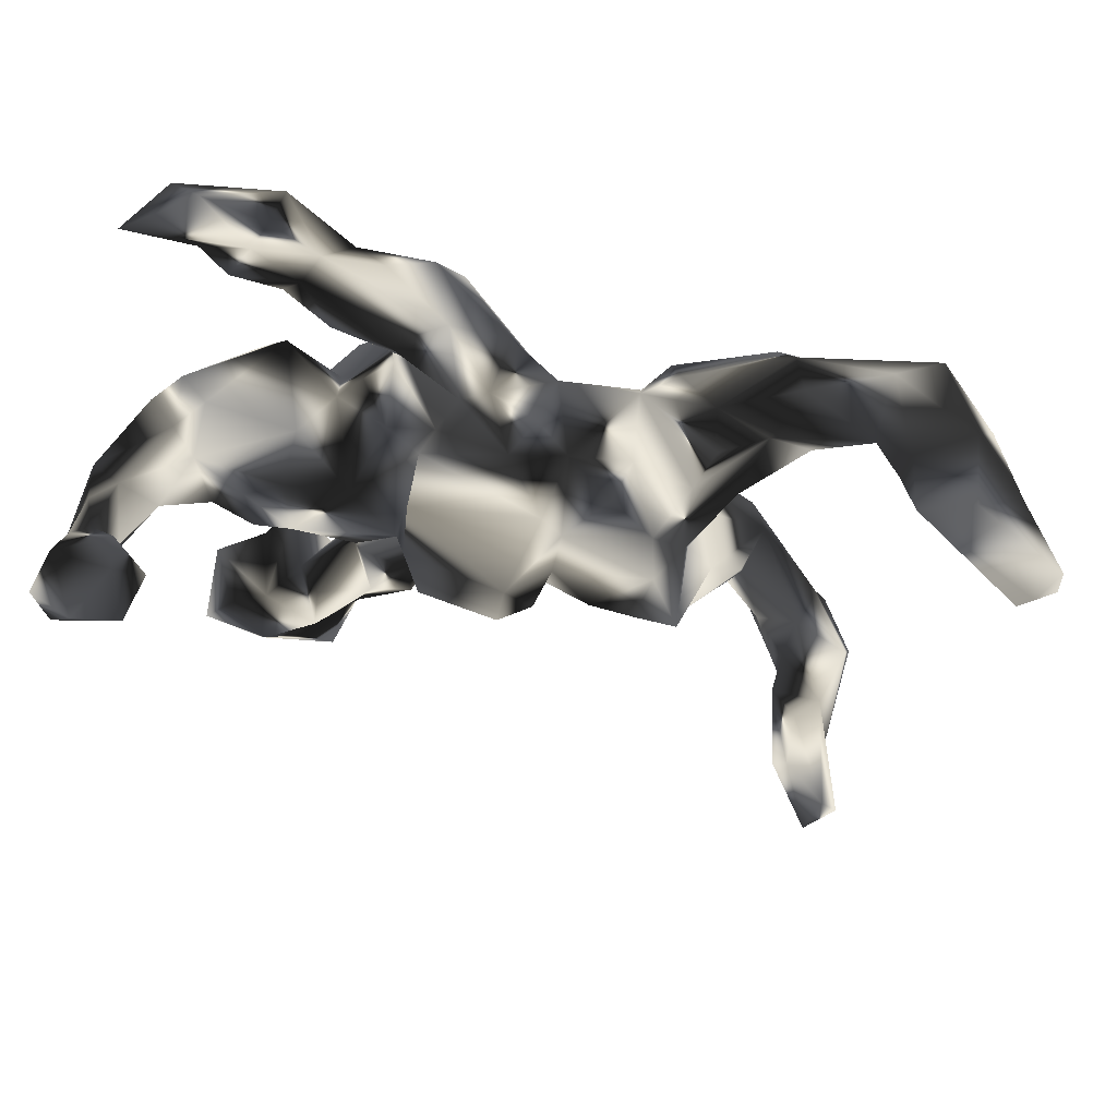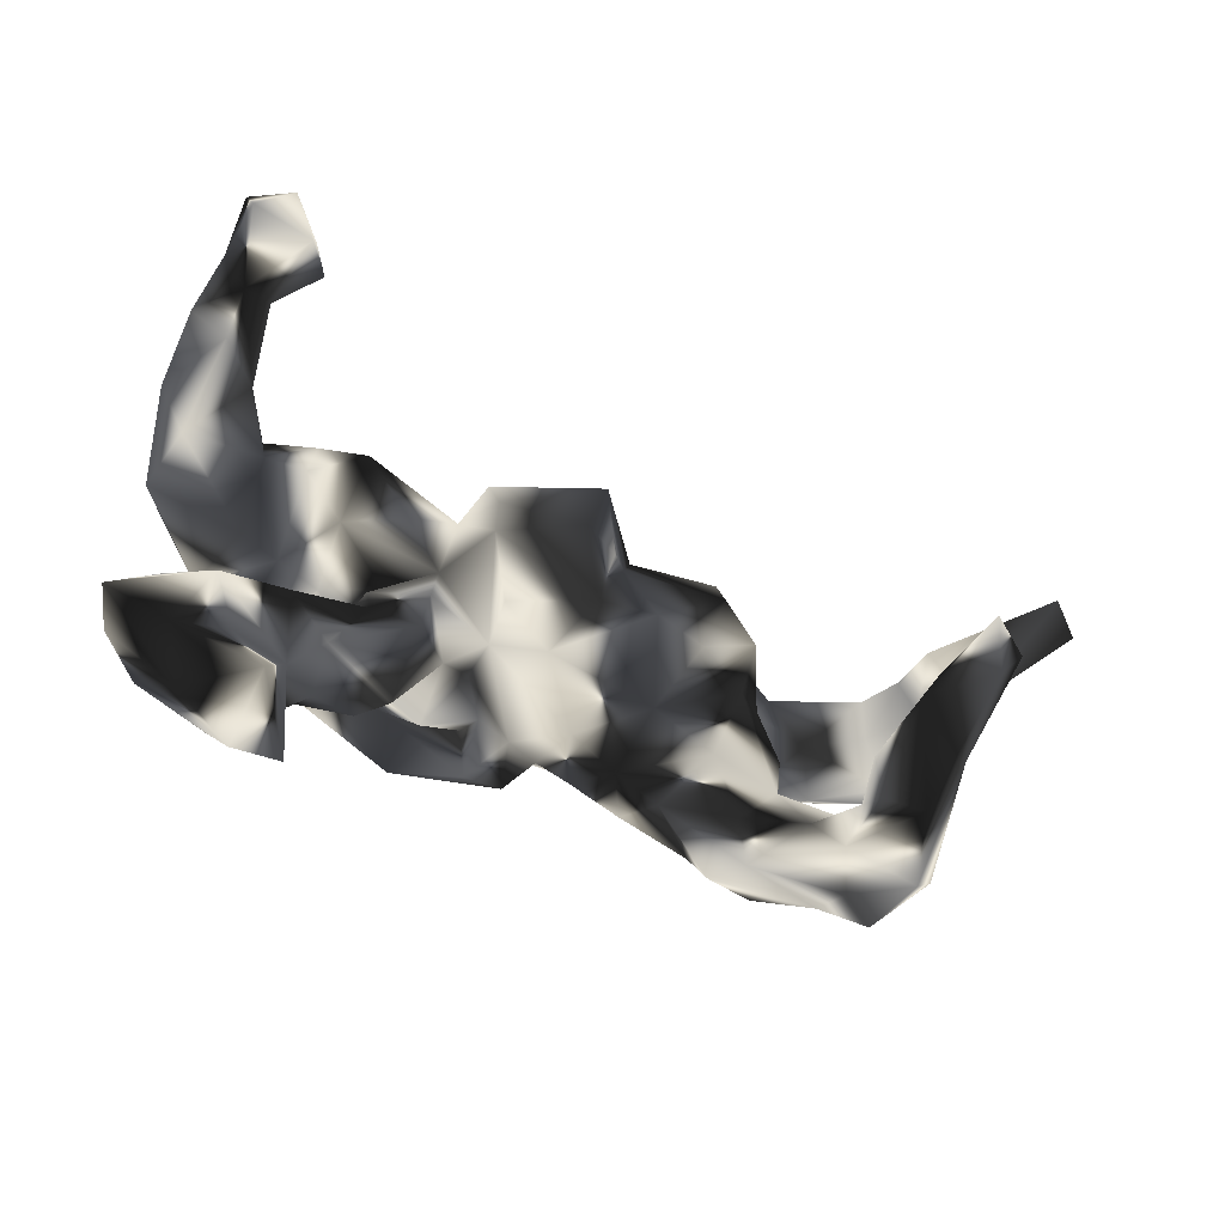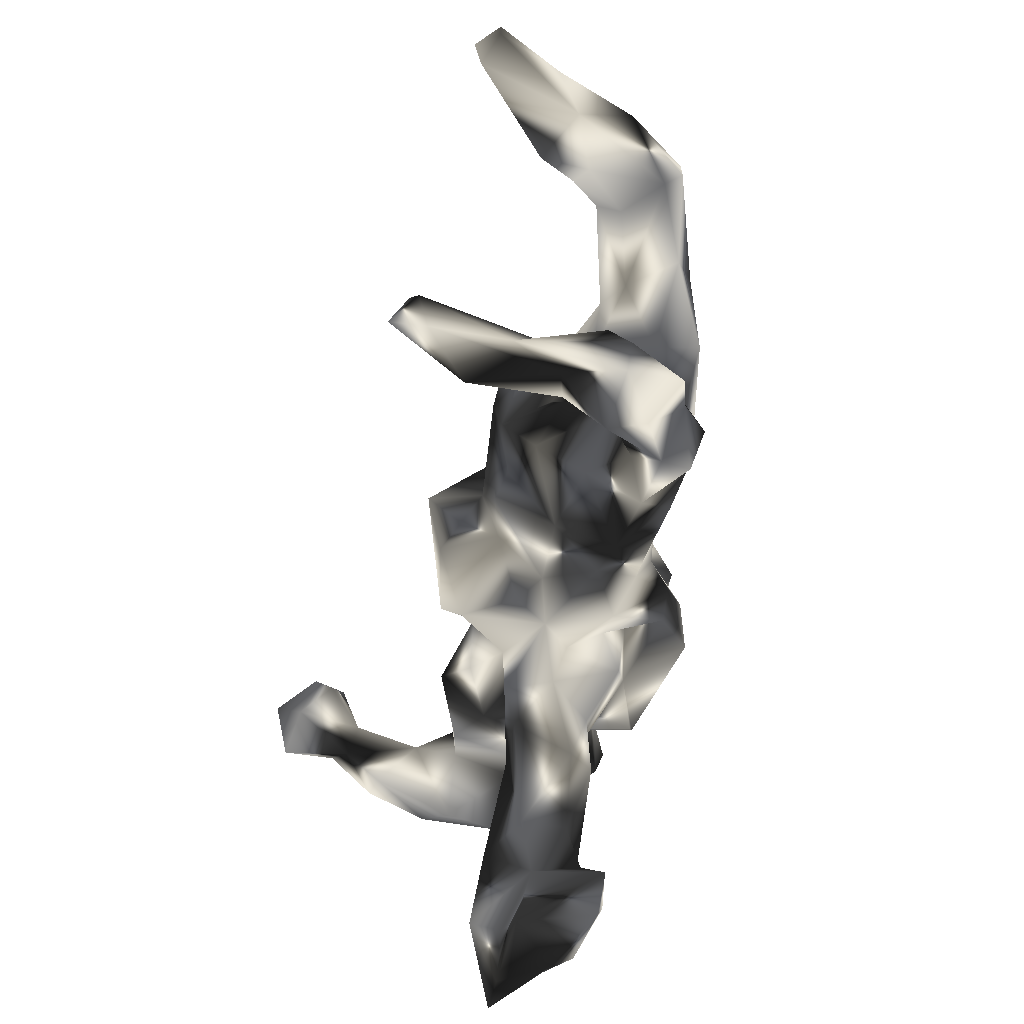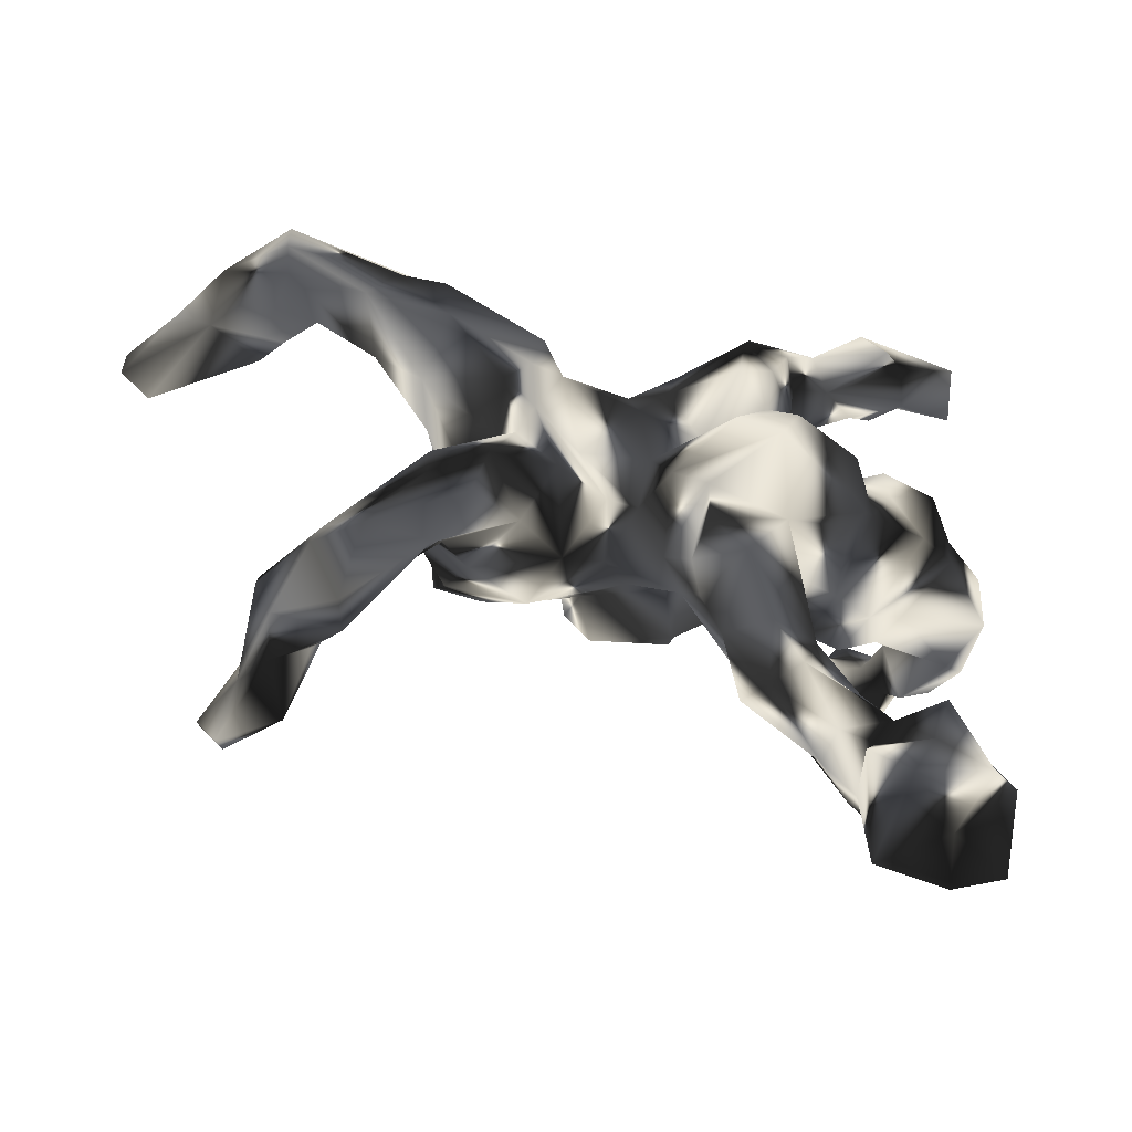
<metadata>
{"format":"obj","ext":"obj","renderer":"f3d","projection":"perspective","resolution":1024,"background":"white","views":[{"elev":61.8,"azim":7.7,"up":"+Y"},{"elev":-75.4,"azim":-22.1,"up":"+Y"},{"elev":-63.8,"azim":79.9,"up":"+Y"},{"elev":-52.6,"azim":158.6,"up":"+Y"}]}
</metadata>
<code>
v 0.7901 0.3565 0.2362
v 0.7916 0.3048 0.2364
v 0.7352 0.3463 0.1266
v 0.6662 0.3608 0.03769
v 0.7388 0.2939 0.26
v 0.7555 0.3447 0.2746
v 0.5651 -0.3569 0.3118
v 0.6948 0.2962 -0.005588
v 0.5161 -0.354 0.3495
v 0.6075 0.2355 -0.07433
v 0.5401 -0.309 0.3236
v 0.6692 0.3813 0.1606
v 0.6871 0.2813 0.08537
v 0.5418 -0.4121 0.1721
v 0.619 0.312 -0.1042
v 0.5385 -0.4033 0.2934
v 0.5955 0.3005 0.1328
v 0.5671 -0.4082 0.005115
v 0.6064 0.2452 0.05358
v 0.5417 -0.4545 0.008707
v 0.5585 -0.3537 0.03581
v 0.4608 -0.398 0.2281
v 0.4804 -0.3446 0.247
v 0.5166 -0.4374 0.09935
v 0.5816 0.3354 0.06735
v 0.5716 0.2802 0.07355
v 0.5204 -0.402 -0.08112
v 0.4648 -0.4463 -0.0376
v 0.524 -0.3489 0.1299
v 0.4849 -0.3179 0.1763
v 0.5486 0.2319 -0.01178
v 0.5314 0.293 0.02525
v 0.4719 -0.3055 0.01468
v 0.4411 -0.4357 0.01818
v 0.4984 -0.3215 -0.0545
v 0.4656 -0.4048 0.086
v 0.4461 -0.3521 0.1195
v 0.4566 -0.3516 0.05327
v 0.6201 0.2597 -0.1037
v 0.4955 0.1793 -0.1179
v 0.5476 0.3451 -0.05472
v 0.4511 0.1481 -0.03515
v 0.4582 -0.3513 -0.09955
v 0.4284 0.2831 -0.05132
v 0.4092 -0.3349 0.000113
v 0.4585 0.2088 -0.1474
v 0.4019 -0.1668 -0.07162
v 0.3558 -0.3257 -0.08675
v 0.3898 -0.2662 -0.1501
v 0.3722 -0.1563 0.01263
v 0.3786 -0.1722 -0.1199
v 0.3761 -0.2093 -0.01458
v 0.4111 0.2573 -0.1214
v 0.3874 0.2155 -0.00689
v 0.3507 0.06418 0.005605
v 0.3912 0.0439 -0.08995
v 0.3317 -0.2687 -0.04802
v 0.2832 -0.1789 0.08975
v 0.2992 -0.02309 -0.01111
v 0.3263 -0.09088 0.05028
v 0.3248 -0.2669 -0.1418
v 0.3809 0.1043 -0.1729
v 0.2836 -0.1195 0.1438
v 0.3843 0.2133 -0.1563
v 0.3045 -0.1812 -0.1549
v 0.2878 -0.006393 0.06272
v 0.2742 -0.2282 0.01048
v 0.2845 0.07632 0.1116
v 0.2858 0.1597 0.0586
v 0.2335 -0.2202 -0.0864
v 0.2157 -0.1472 0.1217
v 0.3154 0.1876 0.0105
v 0.2697 -0.02411 -0.08092
v 0.2501 0.1917 -0.1085
v 0.2872 0.01602 -0.1535
v 0.2376 0.1471 0.1412
v 0.2599 -0.08482 -0.1358
v 0.3067 0.2178 -0.04576
v 0.2438 -0.05687 -0.1679
v 0.2547 0.02869 -0.1826
v 0.1611 -0.2387 -0.06012
v 0.1983 0.2273 0.06543
v 0.1737 0.1881 0.1101
v 0.231 0.1294 -0.166
v 0.1634 -0.08115 -0.1332
v 0.1466 -0.1069 0.1308
v 0.1055 0.1081 0.1335
v 0.2436 0.04039 0.1513
v 0.2009 -0.1475 -0.145
v 0.09182 -0.1946 -0.04521
v 0.1757 -0.2298 0.03946
v 0.09187 0.01262 0.1431
v 0.1937 0.2174 -0.05531
v 0.06609 -0.07717 0.1115
v 0.1019 0.1776 0.03954
v 0.06611 -0.04984 0.174
v 0.118 -0.1577 -0.1223
v 0.03351 0.08937 0.2277
v 0.06696 -0.1452 -0.116
v 0.06853 0.1582 -0.09829
v 0.01524 -0.05664 0.2003
v 0.1898 0.09912 -0.1356
v 0.05814 -0.06383 -0.1475
v 0.02679 -0.1244 0.03112
v 0.07412 0.1271 0.1201
v 0.03955 -0.1218 -0.1759
v 0.07233 0.05853 -0.1455
v 0.04974 0.1797 -0.01241
v -0.1067 -0.03605 0.1794
v 0.01774 -0.1989 -0.086
v -0.02927 -0.1742 -0.07945
v 0.01374 0.1593 0.03837
v -0.002291 0.2262 -0.1172
v -0.05017 -0.06684 0.05964
v -0.1244 0.06803 0.1719
v -0.05199 -0.1316 0.01202
v -0.06492 -0.1766 -0.02585
v -0.09783 0.1573 0.009238
v -0.1201 0.1298 0.03621
v 0.02605 0.1207 -0.151
v -0.0247 0.02492 -0.1494
v -0.01604 -0.1239 -0.1786
v -0.04689 -0.000697 -0.2232
v -0.1103 -0.03115 -0.243
v -0.1037 -0.2262 -0.009226
v -0.09835 -0.06193 0.1458
v -0.0207 0.2272 -0.02154
v -0.1198 0.1481 0.1387
v -0.06103 0.1354 -0.2206
v -0.1526 -0.2937 0.04628
v -0.06231 0.2281 -0.003414
v -0.1461 0.2427 -0.05409
v -0.09934 -0.1652 -0.1193
v -0.1545 -0.2456 -0.07367
v -0.1491 -0.07588 0.06561
v -0.2311 -0.1978 0.03553
v -0.04295 -0.118 -0.1203
v -0.1519 -0.3582 -0.04534
v -0.151 -0.1906 0.0624
v -0.1673 0.3145 -0.0268
v -0.1465 0.01722 0.1173
v -0.1732 0.1452 0.007214
v -0.08287 0.3298 -0.06203
v -0.08332 0.247 -0.2031
v -0.1478 0.05027 -0.2288
v -0.1157 0.1597 -0.2225
v -0.2638 0.4197 -0.09286
v -0.1783 0.3833 -0.1143
v -0.1143 0.08951 -0.1977
v -0.2132 -0.03269 0.111
v -0.116 0.3378 -0.1605
v -0.227 -0.2531 -0.06064
v -0.158 -0.09319 -0.1422
v -0.1893 -0.3382 -0.08527
v -0.1771 0.1663 -0.09351
v -0.2115 -0.09941 0.02084
v -0.2597 -0.2854 -0.02401
v -0.2028 -0.1254 -0.07235
v -0.2235 0.1301 -0.08019
v -0.2482 -0.4215 -0.05422
v -0.2107 0.1204 0.1094
v -0.2547 -0.4139 0.01626
v -0.2951 0.06301 0.1509
v -0.2199 -0.3062 0.04708
v -0.1934 0.2657 -0.1443
v -0.2954 0.1788 0.05086
v -0.2526 0.1528 -0.03074
v -0.1672 0.2847 -0.1834
v -0.2511 -0.5227 -0.1128
v -0.315 -0.3613 0.03786
v -0.1611 0.1262 -0.1813
v -0.2533 0.3045 -0.05221
v -0.3125 -0.5944 0.01421
v -0.2982 -0.04121 0.07303
v -0.266 -0.06886 -0.1798
v -0.2597 0.1029 -0.09493
v -0.3648 -0.5526 0.0286
v -0.291 -0.4908 -0.005745
v -0.3045 0.1453 0.1244
v -0.293 -0.0667 -0.02186
v -0.2889 -0.3345 -0.05638
v -0.3193 -0.5392 -0.1143
v -0.367 0.1033 0.1251
v -0.2423 -0.1057 -0.17
v -0.4031 -0.5698 -0.05592
v -0.3199 -0.4249 0.06489
v -0.3502 -0.3541 -0.001925
v -0.3673 -0.007566 0.1139
v -0.289 -0.4647 -0.08323
v -0.3183 -0.4084 -0.08583
v -0.2622 0.3113 -0.1311
v -0.351 -0.4776 -0.1299
v -0.347 0.1427 -0.1244
v -0.2906 0.3905 -0.06453
v -0.2556 0.03981 -0.1967
v -0.3196 0.02897 -0.117
v -0.2301 0.3604 -0.1556
v -0.3583 -0.06745 -0.003495
v -0.3852 -0.0279 -0.1411
v -0.3519 0.4672 -0.0595
v -0.4087 -0.4865 0.0719
v -0.3312 0.4865 -0.09194
v -0.3255 0.3379 -0.08506
v -0.4097 -0.4225 0.02478
v -0.3438 0.06778 -0.1341
v -0.4495 0.2251 0.3356
v -0.385 -0.3802 -0.1268
v -0.4809 0.2929 0.3667
v -0.3813 0.3823 -0.1734
v -0.444 0.1405 0.09385
v -0.429 0.02685 0.1023
v -0.4556 -0.4746 -0.1035
v -0.3221 0.4642 -0.1638
v -0.4203 -0.02738 0.002579
v -0.4018 0.05772 -0.1609
v -0.4339 -0.5894 0.02388
v -0.5304 0.2551 0.4299
v -0.4914 0.285 0.312
v -0.4711 -0.4503 0.03271
v -0.5773 0.1829 0.402
v -0.4345 -0.4247 -0.09351
v -0.3527 0.4032 -0.185
v -0.4397 0.1664 0.01289
v -0.5279 -0.5373 0.02077
v -0.4833 0.1178 0.1682
v -0.506 0.1925 0.2764
v -0.5456 0.01147 0.09612
v -0.4799 0.1743 0.3862
v -0.5139 -0.4472 -0.06294
v -0.4577 0.004633 -0.09615
v -0.3871 0.4158 -0.04708
v -0.41 0.3778 -0.1139
v -0.5389 0.07778 0.229
v -0.543 0.2217 0.2694
v -0.493 0.1252 -0.05192
v -0.4263 0.5181 -0.1019
v -0.5956 0.2527 0.3965
v -0.5455 0.1584 0.289
v -0.4844 0.1433 0.04709
v -0.5355 0.1692 0.1661
v -0.577 0.1565 0.1898
v -0.5453 0.0737 -0.03575
v -0.5708 0.2909 0.3496
v -0.4293 0.4495 -0.06607
v -0.5919 0.2094 0.3136
v -0.5731 0.2194 0.2822
v -0.5676 0.01857 0.005892
v -0.5986 0.06322 0.1352
v -0.6019 0.1267 0.237
v -0.4868 0.4562 -0.1626
v -0.5916 0.1228 0.116
v -0.5356 0.4811 -0.05851
f 128 119 115
f 163 161 179
f 179 210 183
f 179 166 210
f 166 223 210
f 240 210 239
f 210 223 239
f 239 242 251
f 96 92 98
f 109 98 115
f 109 115 141
f 163 141 161
f 251 242 247
f 96 98 101
f 101 98 109
f 126 109 141
f 141 163 150
f 150 163 174
f 163 188 174
f 188 163 183
f 188 183 211
f 198 188 211
f 214 211 227
f 227 248 247
f 101 109 126
f 7 11 9
f 225 210 240
f 240 239 251
f 163 179 183
f 211 183 210
f 27 28 43
f 49 43 61
f 43 48 61
f 28 48 43
f 35 43 49
f 35 27 43
f 89 81 97
f 61 48 70
f 49 61 65
f 35 49 51
f 47 35 51
f 79 89 97
f 61 70 65
f 51 49 65
f 106 124 123
f 106 122 124
f 85 79 97
f 77 89 79
f 77 65 89
f 51 65 77
f 123 124 145
f 75 77 79
f 80 79 102
f 80 75 79
f 62 75 80
f 62 56 75
f 62 80 84
f 40 56 62
f 64 62 84
f 64 46 62
f 40 62 46
f 15 39 46
f 39 40 46
f 149 145 171
f 146 149 171
f 129 121 149
f 121 123 149
f 129 120 121
f 120 107 121
f 146 129 149
f 80 102 84
f 40 42 56
f 144 129 146
f 144 120 129
f 74 84 93
f 64 84 74
f 53 64 74
f 10 42 40
f 10 31 42
f 46 64 53
f 39 10 40
f 41 53 44
f 41 15 53
f 39 8 10
f 8 39 15
f 27 20 28
f 15 46 53
f 42 32 54
f 42 31 32
f 197 168 165
f 151 168 197
f 144 168 151
f 113 144 151
f 44 53 78
f 72 54 78
f 63 88 71
f 30 29 37
f 135 174 156
f 2 6 5
f 71 88 86
f 86 88 92
f 86 92 94
f 92 96 94
f 126 141 135
f 135 141 150
f 214 198 211
f 230 214 247
f 214 227 247
f 230 247 242
f 94 96 101
f 94 101 126
f 114 94 126
f 116 126 135
f 135 150 174
f 198 174 188
f 180 174 198
f 11 30 23
f 11 23 9
f 9 23 22
f 16 9 22
f 98 87 105
f 98 105 128
f 115 98 128
f 179 161 166
f 54 44 78
f 54 32 44
f 10 19 31
f 10 13 19
f 32 41 44
f 13 10 8
f 4 15 41
f 4 8 15
f 20 34 28
f 20 24 34
f 34 45 48
f 28 34 48
f 18 27 35
f 48 57 70
f 45 57 48
f 45 52 57
f 33 52 45
f 21 35 33
f 29 21 33
f 21 18 35
f 97 81 90
f 27 18 20
f 139 116 135
f 125 139 130
f 125 116 139
f 71 86 91
f 63 71 58
f 198 214 230
f 156 174 180
f 136 135 156
f 114 126 116
f 104 114 116
f 94 114 104
f 86 94 104
f 91 86 104
f 63 58 60
f 63 60 66
f 68 63 66
f 63 68 88
f 223 193 235
f 223 166 193
f 142 159 167
f 119 118 142
f 112 118 119
f 118 155 142
f 132 155 118
f 118 131 132
f 66 55 68
f 142 155 159
f 127 113 143
f 127 100 113
f 95 93 100
f 82 93 95
f 72 78 93
f 69 72 93
f 209 191 232
f 196 180 199
f 73 56 59
f 90 99 97
f 78 53 74
f 93 78 74
f 84 102 93
f 93 102 100
f 100 120 113
f 120 144 113
f 168 144 146
f 168 146 171
f 168 171 165
f 56 42 55
f 42 54 55
f 102 107 100
f 100 107 120
f 171 155 165
f 171 145 195
f 176 171 195
f 55 59 56
f 176 195 196
f 205 199 215
f 50 47 60
f 60 47 59
f 52 47 50
f 50 58 52
f 137 133 153
f 184 153 158
f 184 180 175
f 57 52 67
f 52 58 67
f 197 165 191
f 165 172 191
f 26 32 31
f 19 26 31
f 213 222 209
f 213 197 222
f 222 191 209
f 222 197 191
f 148 197 147
f 143 151 148
f 32 25 41
f 26 25 32
f 26 17 25
f 3 13 8
f 3 2 13
f 213 209 250
f 147 197 213
f 25 4 41
f 12 4 25
f 3 8 4
f 3 4 12
f 182 173 185
f 169 173 182
f 182 185 212
f 192 182 212
f 143 113 151
f 148 151 197
f 67 58 91
f 91 58 71
f 199 180 198
f 158 156 180
f 90 104 116
f 50 60 58
f 199 198 230
f 196 199 205
f 180 196 175
f 60 59 66
f 235 230 242
f 215 230 235
f 230 215 199
f 55 66 59
f 215 235 193
f 193 205 215
f 176 205 193
f 176 196 205
f 167 176 193
f 167 159 176
f 159 171 176
f 55 69 68
f 155 171 159
f 108 100 127
f 69 54 72
f 55 54 69
f 165 132 172
f 155 132 165
f 95 100 108
f 7 9 16
f 158 180 184
f 175 196 195
f 112 131 118
f 112 127 131
f 95 112 105
f 112 95 108
f 68 69 76
f 132 140 172
f 132 131 140
f 194 200 231
f 166 167 193
f 252 200 236
f 236 250 252
f 2 1 6
f 5 6 17
f 194 231 203
f 231 244 232
f 252 232 244
f 87 76 83
f 83 95 87
f 105 87 95
f 68 76 88
f 105 112 119
f 128 105 119
f 119 142 161
f 161 142 167
f 161 167 166
f 239 223 235
f 239 235 242
f 76 87 88
f 92 88 87
f 87 98 92
f 115 119 141
f 141 119 161
f 112 108 127
f 83 82 95
f 76 82 83
f 82 69 93
f 76 69 82
f 191 203 232
f 172 203 191
f 140 143 147
f 140 131 143
f 127 143 131
f 13 17 19
f 232 252 250
f 209 232 250
f 203 231 232
f 203 172 194
f 194 147 200
f 140 194 172
f 140 147 194
f 143 148 147
f 19 17 26
f 17 12 25
f 6 12 17
f 13 5 17
f 2 5 13
f 1 2 3
f 202 213 236
f 202 147 213
f 147 202 200
f 213 250 236
f 189 169 192
f 169 178 173
f 169 189 178
f 221 207 212
f 207 192 212
f 190 192 207
f 190 189 192
f 190 160 189
f 181 154 190
f 154 160 190
f 138 160 154
f 24 36 34
f 20 14 24
f 18 14 20
f 134 154 152
f 134 138 154
f 38 45 34
f 36 38 34
f 36 37 38
f 37 29 38
f 21 14 18
f 38 33 45
f 29 33 38
f 153 152 158
f 153 133 152
f 133 134 152
f 133 125 134
f 133 117 125
f 111 117 133
f 111 110 117
f 110 116 117
f 81 91 90
f 81 67 91
f 70 67 81
f 57 67 70
f 137 111 133
f 110 90 116
f 99 90 110
f 169 182 192
f 1 3 12
f 185 224 229
f 185 216 224
f 211 210 225
f 211 225 227
f 225 233 227
f 247 248 251
f 227 233 248
f 234 240 241
f 241 240 251
f 249 241 251
f 248 249 251
f 248 233 249
f 218 226 234
f 225 226 238
f 226 225 240
f 226 240 234
f 246 234 241
f 245 246 249
f 233 225 238
f 233 238 249
f 246 241 249
f 228 206 208
f 208 206 218
f 206 226 218
f 208 218 243
f 218 246 243
f 218 234 246
f 206 228 226
f 226 228 238
f 238 220 245
f 243 246 245
f 249 238 245
f 228 220 238
f 228 208 217
f 217 208 243
f 217 243 237
f 237 243 245
f 220 228 217
f 220 217 237
f 220 237 245
f 216 173 177
f 185 173 216
f 212 185 229
f 221 212 229
f 204 221 229
f 204 207 221
f 204 187 207
f 160 162 178
f 187 181 190
f 138 162 160
f 36 24 22
f 187 157 181
f 152 154 181
f 157 152 181
f 138 130 162
f 36 22 37
f 22 23 37
f 23 30 37
f 7 14 29
f 125 130 138
f 158 152 157
f 156 158 157
f 117 116 125
f 91 104 90
f 160 178 189
f 187 190 207
f 14 21 29
f 125 138 134
f 33 47 52
f 33 35 47
f 111 137 122
f 110 111 122
f 106 110 122
f 103 99 106
f 99 110 106
f 85 97 99
f 70 81 89
f 65 70 89
f 175 153 184
f 124 153 175
f 122 153 124
f 122 137 153
f 85 99 103
f 73 51 77
f 59 47 73
f 47 51 73
f 145 175 195
f 145 124 175
f 121 103 123
f 107 103 121
f 107 85 103
f 107 102 85
f 75 73 77
f 75 56 73
f 103 106 123
f 123 145 149
f 102 79 85
f 244 200 252
f 202 236 200
f 178 162 186
f 139 135 136
f 136 156 157
f 11 29 30
f 130 139 164
f 164 139 136
f 16 14 7
f 7 29 11
f 164 136 157
f 164 157 170
f 170 157 187
f 14 16 24
f 24 16 22
f 162 130 164
f 164 170 186
f 186 170 187
f 162 164 186
f 201 186 204
f 186 187 204
f 201 204 219
f 219 204 229
f 173 178 177
f 178 186 201
f 178 201 177
f 201 219 224
f 224 219 229
f 177 201 216
f 224 216 201
f 6 1 12
f 231 200 244

</code>
